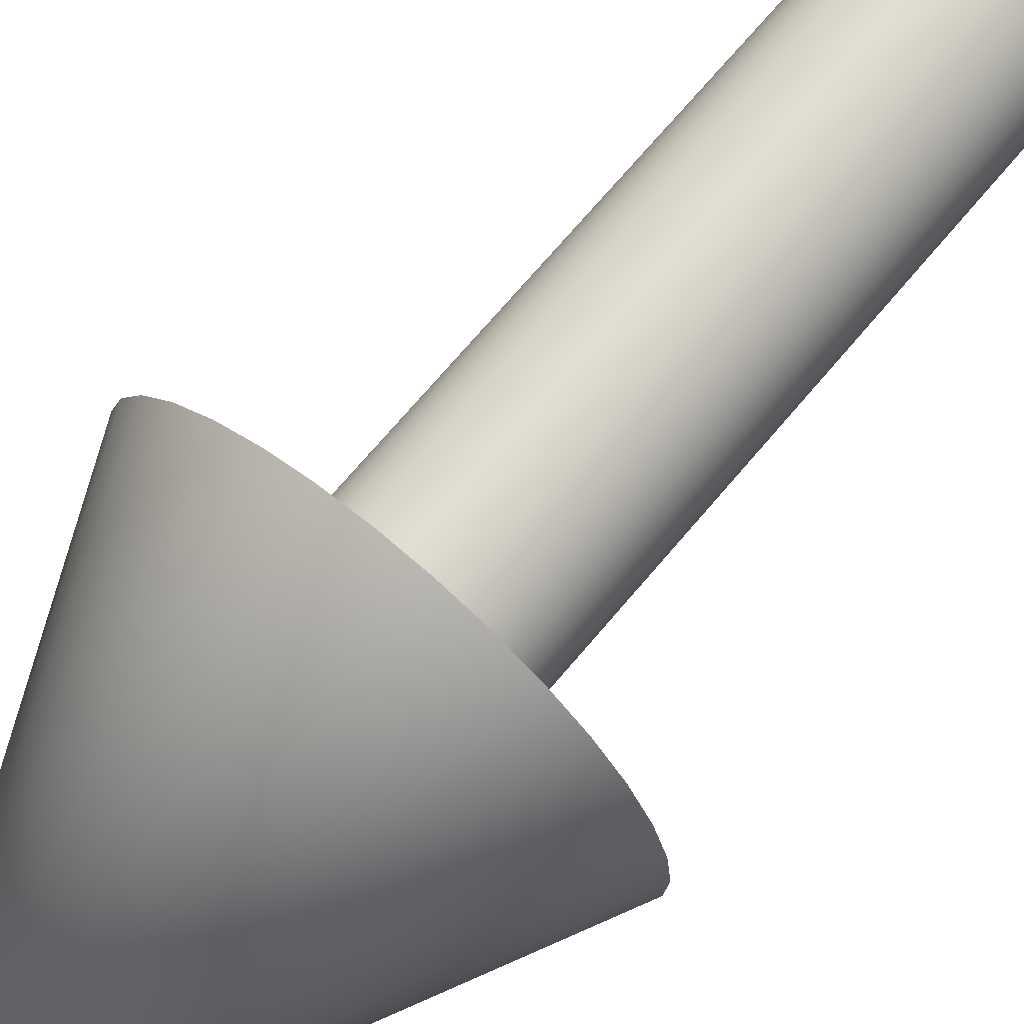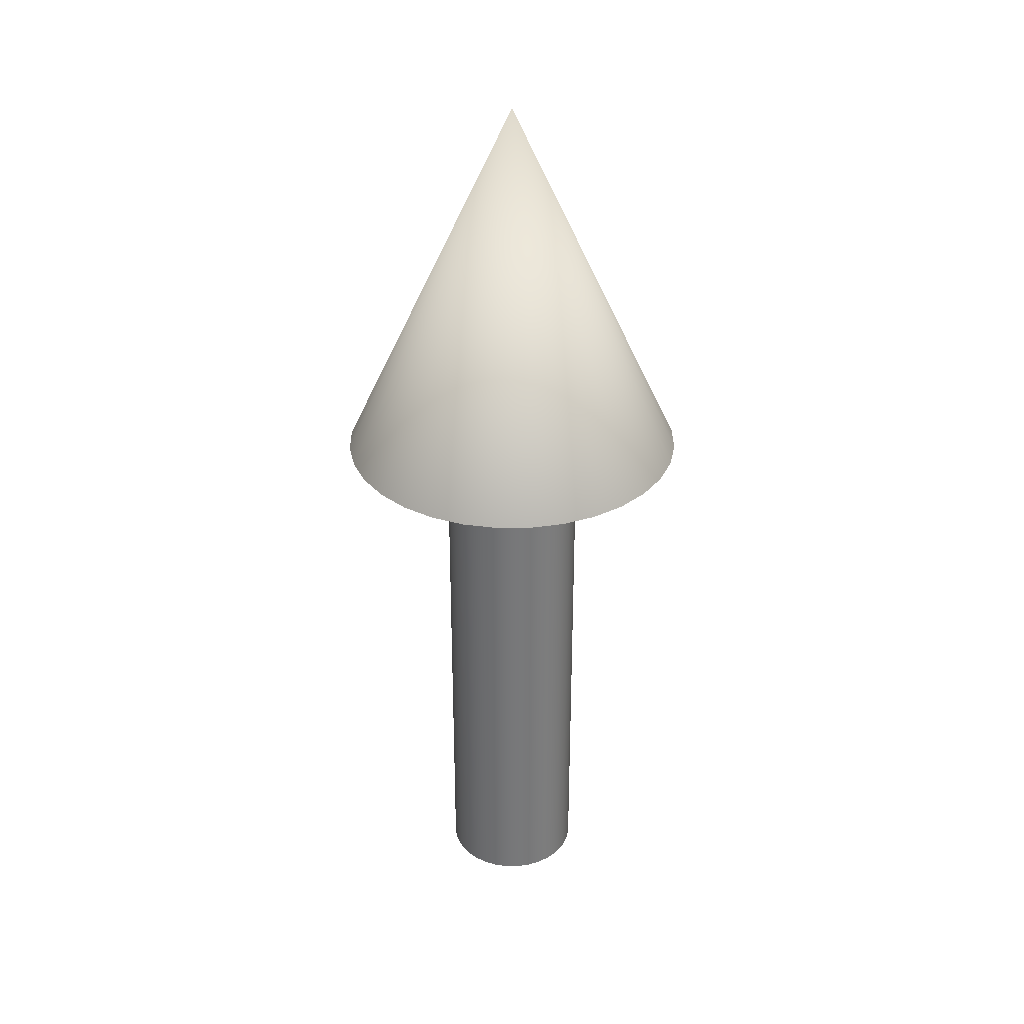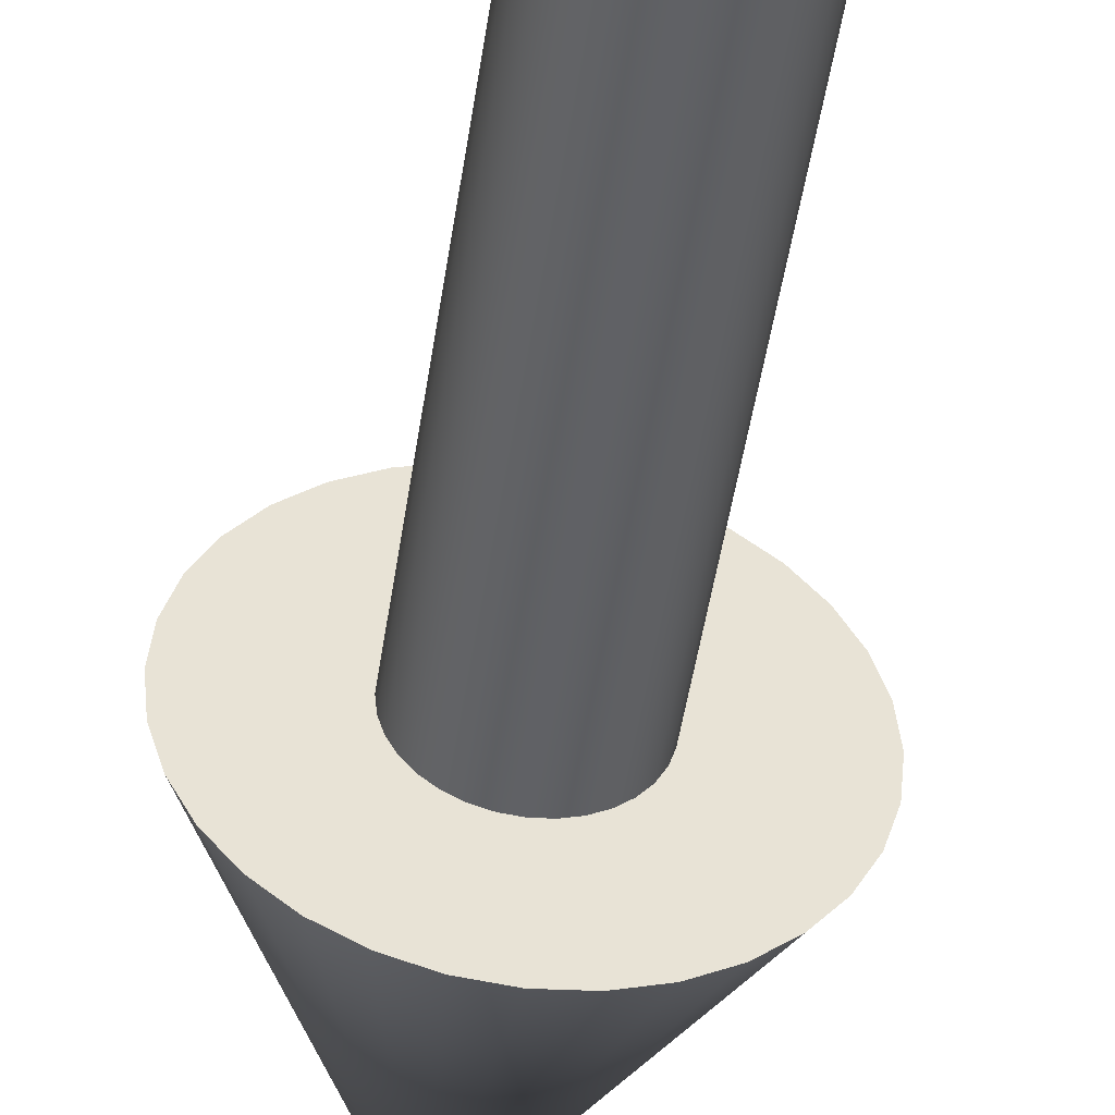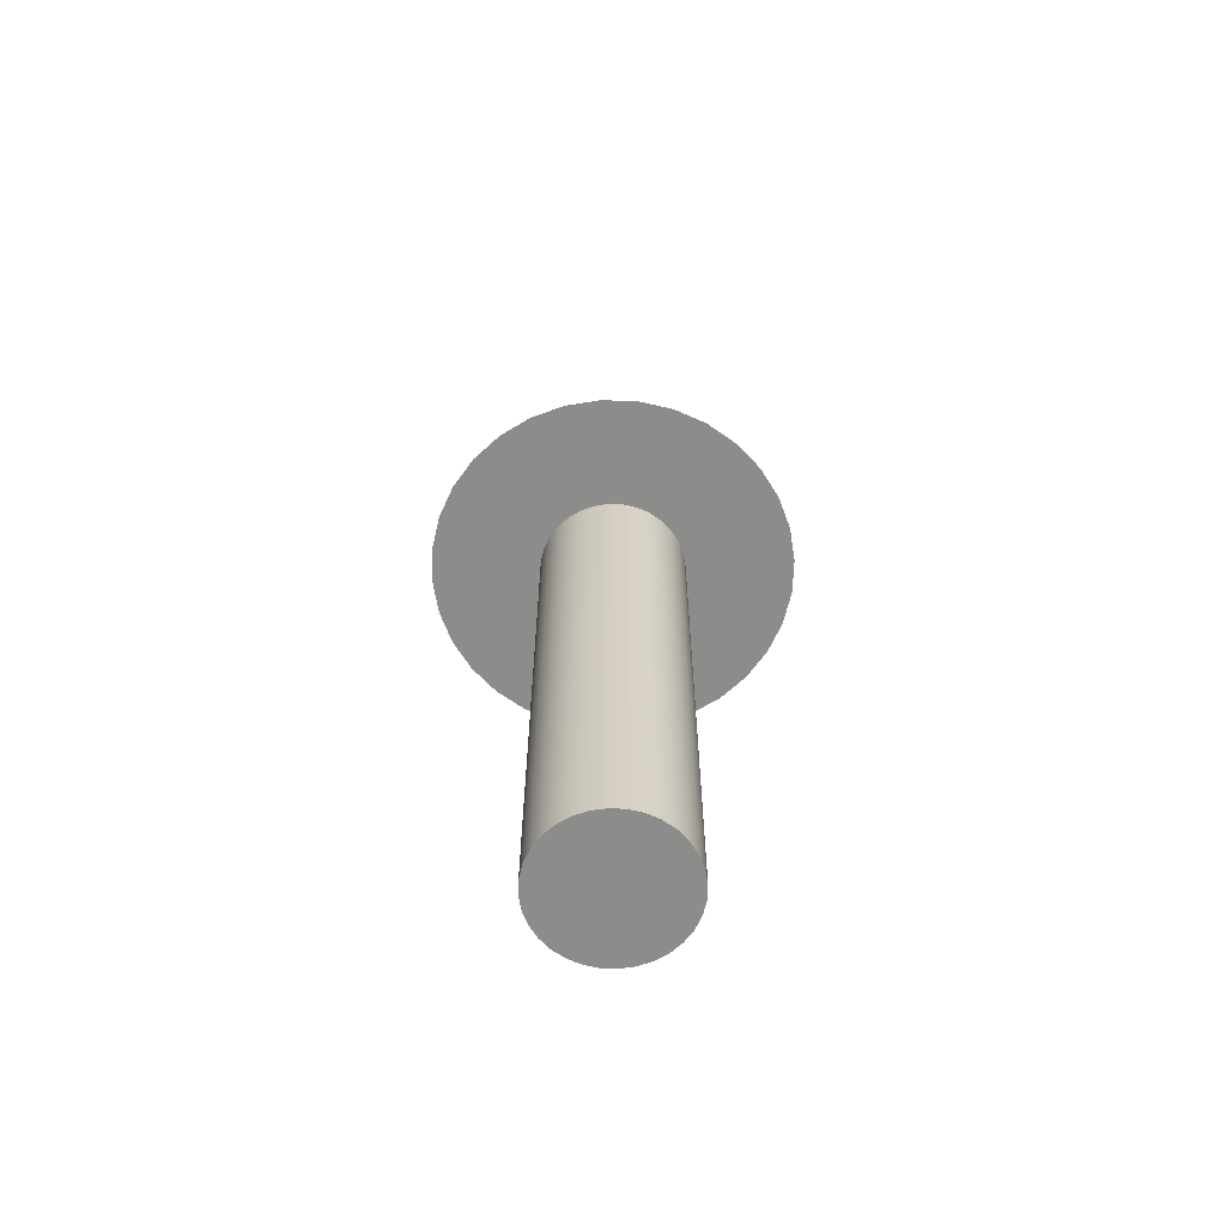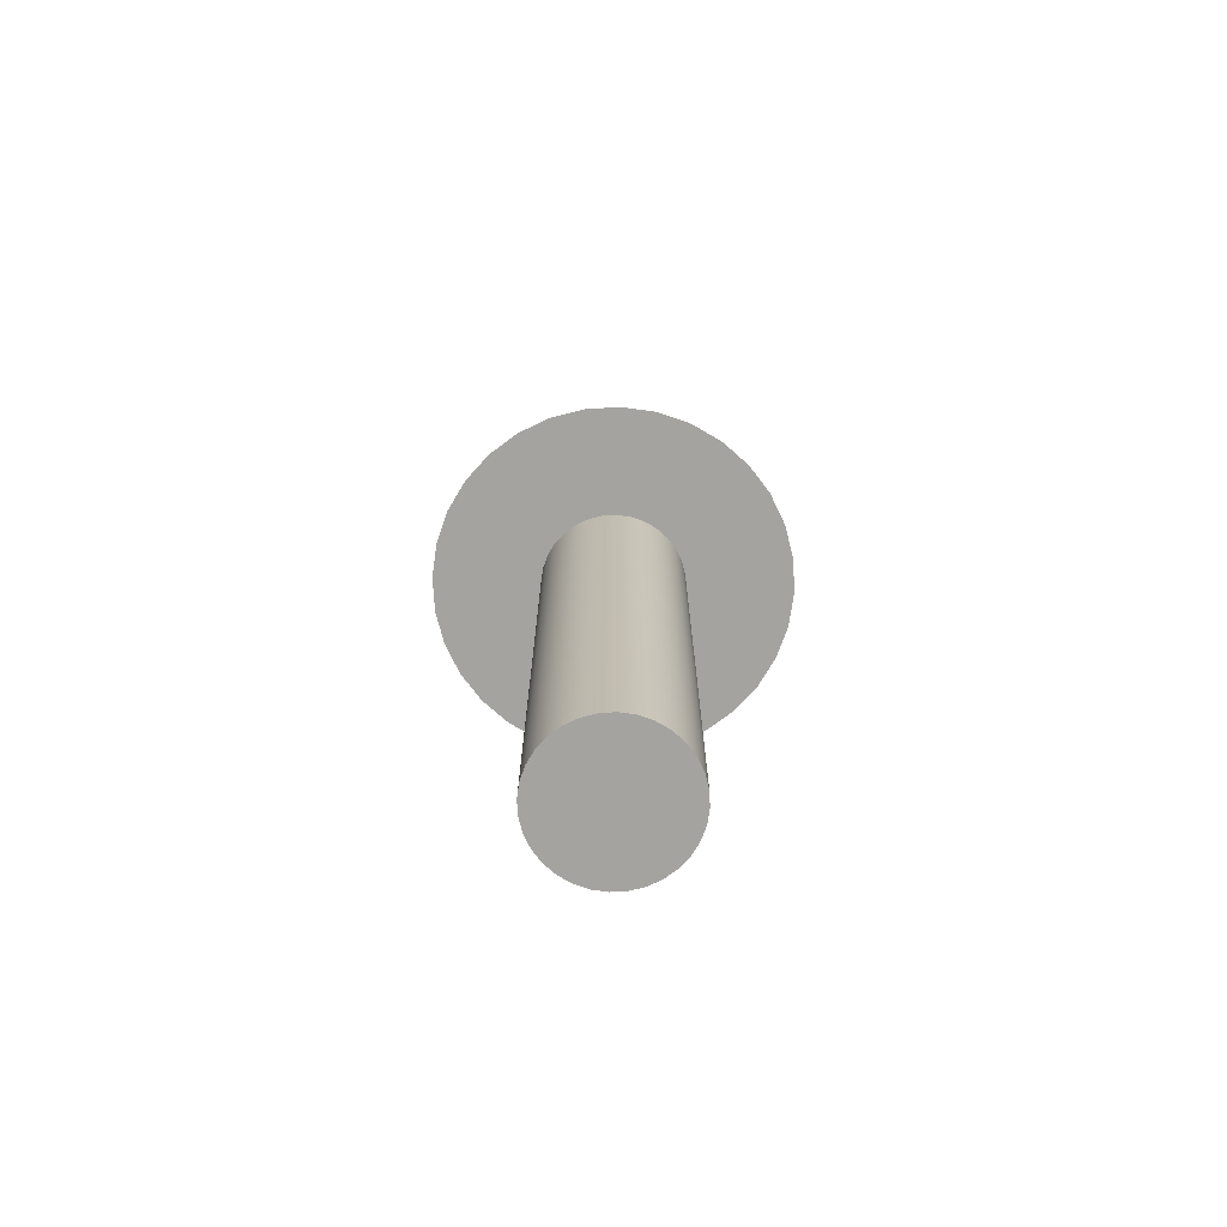
<metadata>
{"format":"obj","ext":"obj","renderer":"f3d","projection":"perspective","resolution":1024,"background":"white","views":[{"elev":69.9,"azim":40.0,"up":"+Y"},{"elev":32.8,"azim":-118.6,"up":"+Z"},{"elev":-49.2,"azim":171.5,"up":"+Y"},{"elev":-64.1,"azim":-142.6,"up":"+Z"},{"elev":-72.9,"azim":8.8,"up":"+Z"}]}
</metadata>
<code>
v 0.075 0 0
v 0.07356 0.01463 0
v 0.06929 0.0287 0
v 0.06236 0.04167 0
v 0.05303 0.05303 0
v 0.04167 0.06236 0
v 0.0287 0.06929 0
v 0.01463 0.07356 0
v 0 0.075 0
v -0.01463 0.07356 0
v -0.0287 0.06929 0
v -0.04167 0.06236 0
v -0.05303 0.05303 0
v -0.06236 0.04167 0
v -0.06929 0.0287 0
v -0.07356 0.01463 0
v -0.075 0 0
v -0.07356 -0.01463 0
v -0.06929 -0.0287 0
v -0.06236 -0.04167 0
v -0.05303 -0.05303 0
v -0.04167 -0.06236 0
v -0.0287 -0.06929 0
v -0.01463 -0.07356 0
v -0 -0.075 0
v 0.01463 -0.07356 0
v 0.0287 -0.06929 0
v 0.04167 -0.06236 0
v 0.05303 -0.05303 0
v 0.06236 -0.04167 0
v 0.06929 -0.0287 0
v 0.07356 -0.01463 0
v 0.075 0 0
v 0.07356 0.01463 0
v 0.06929 0.0287 0
v 0.06236 0.04167 0
v 0.05303 0.05303 0
v 0.04167 0.06236 0
v 0.0287 0.06929 0
v 0.01463 0.07356 0
v 0 0.075 0
v -0.01463 0.07356 0
v -0.0287 0.06929 0
v -0.04167 0.06236 0
v -0.05303 0.05303 0
v -0.06236 0.04167 0
v -0.06929 0.0287 0
v -0.07356 0.01463 0
v -0.075 0 0
v -0.07356 -0.01463 0
v -0.06929 -0.0287 0
v -0.06236 -0.04167 0
v -0.05303 -0.05303 0
v -0.04167 -0.06236 0
v -0.0287 -0.06929 0
v -0.01463 -0.07356 0
v -0 -0.075 0
v 0.01463 -0.07356 0
v 0.0287 -0.06929 0
v 0.04167 -0.06236 0
v 0.05303 -0.05303 0
v 0.06236 -0.04167 0
v 0.06929 -0.0287 0
v 0.07356 -0.01463 0
v 0.075 0 0.6
v 0.07356 0.01463 0.6
v 0.06929 0.0287 0.6
v 0.06236 0.04167 0.6
v 0.05303 0.05303 0.6
v 0.04167 0.06236 0.6
v 0.0287 0.06929 0.6
v 0.01463 0.07356 0.6
v 0 0.075 0.6
v -0.01463 0.07356 0.6
v -0.0287 0.06929 0.6
v -0.04167 0.06236 0.6
v -0.05303 0.05303 0.6
v -0.06236 0.04167 0.6
v -0.06929 0.0287 0.6
v -0.07356 0.01463 0.6
v -0.075 0 0.6
v -0.07356 -0.01463 0.6
v -0.06929 -0.0287 0.6
v -0.06236 -0.04167 0.6
v -0.05303 -0.05303 0.6
v -0.04167 -0.06236 0.6
v -0.0287 -0.06929 0.6
v -0.01463 -0.07356 0.6
v -0 -0.075 0.6
v 0.01463 -0.07356 0.6
v 0.0287 -0.06929 0.6
v 0.04167 -0.06236 0.6
v 0.05303 -0.05303 0.6
v 0.06236 -0.04167 0.6
v 0.06929 -0.0287 0.6
v 0.07356 -0.01463 0.6
v 0.075 0 0.6
v 0.07356 0.01463 0.6
v 0.06929 0.0287 0.6
v 0.06236 0.04167 0.6
v 0.05303 0.05303 0.6
v 0.04167 0.06236 0.6
v 0.0287 0.06929 0.6
v 0.01463 0.07356 0.6
v 0 0.075 0.6
v -0.01463 0.07356 0.6
v -0.0287 0.06929 0.6
v -0.04167 0.06236 0.6
v -0.05303 0.05303 0.6
v -0.06236 0.04167 0.6
v -0.06929 0.0287 0.6
v -0.07356 0.01463 0.6
v -0.075 0 0.6
v -0.07356 -0.01463 0.6
v -0.06929 -0.0287 0.6
v -0.06236 -0.04167 0.6
v -0.05303 -0.05303 0.6
v -0.04167 -0.06236 0.6
v -0.0287 -0.06929 0.6
v -0.01463 -0.07356 0.6
v -0 -0.075 0.6
v 0.01463 -0.07356 0.6
v 0.0287 -0.06929 0.6
v 0.04167 -0.06236 0.6
v 0.05303 -0.05303 0.6
v 0.06236 -0.04167 0.6
v 0.06929 -0.0287 0.6
v 0.07356 -0.01463 0.6
v 0.1875 0 0.6
v 0.1839 0.03658 0.6
v 0.1732 0.07175 0.6
v 0.1559 0.1042 0.6
v 0.1326 0.1326 0.6
v 0.1042 0.1559 0.6
v 0.07175 0.1732 0.6
v 0.03658 0.1839 0.6
v 0 0.1875 0.6
v -0.03658 0.1839 0.6
v -0.07175 0.1732 0.6
v -0.1042 0.1559 0.6
v -0.1326 0.1326 0.6
v -0.1559 0.1042 0.6
v -0.1732 0.07175 0.6
v -0.1839 0.03658 0.6
v -0.1875 0 0.6
v -0.1839 -0.03658 0.6
v -0.1732 -0.07175 0.6
v -0.1559 -0.1042 0.6
v -0.1326 -0.1326 0.6
v -0.1042 -0.1559 0.6
v -0.07175 -0.1732 0.6
v -0.03658 -0.1839 0.6
v -0 -0.1875 0.6
v 0.03658 -0.1839 0.6
v 0.07175 -0.1732 0.6
v 0.1042 -0.1559 0.6
v 0.1326 -0.1326 0.6
v 0.1559 -0.1042 0.6
v 0.1732 -0.07175 0.6
v 0.1839 -0.03658 0.6
v 0 0 1
v 0.1875 0 0.6
v 0.1839 0.03658 0.6
v 0.1732 0.07175 0.6
v 0.1559 0.1042 0.6
v 0.1326 0.1326 0.6
v 0.1042 0.1559 0.6
v 0.07175 0.1732 0.6
v 0.03658 0.1839 0.6
v 0 0.1875 0.6
v -0.03658 0.1839 0.6
v -0.07175 0.1732 0.6
v -0.1042 0.1559 0.6
v -0.1326 0.1326 0.6
v -0.1559 0.1042 0.6
v -0.1732 0.07175 0.6
v -0.1839 0.03658 0.6
v -0.1875 0 0.6
v -0.1839 -0.03658 0.6
v -0.1732 -0.07175 0.6
v -0.1559 -0.1042 0.6
v -0.1326 -0.1326 0.6
v -0.1042 -0.1559 0.6
v -0.07175 -0.1732 0.6
v -0.03658 -0.1839 0.6
v -0 -0.1875 0.6
v 0.03658 -0.1839 0.6
v 0.07175 -0.1732 0.6
v 0.1042 -0.1559 0.6
v 0.1326 -0.1326 0.6
v 0.1559 -0.1042 0.6
v 0.1732 -0.07175 0.6
v 0.1839 -0.03658 0.6
f 1 3 2
f 1 4 3
f 1 5 4
f 1 6 5
f 1 7 6
f 1 8 7
f 1 9 8
f 1 10 9
f 1 11 10
f 1 12 11
f 1 13 12
f 1 14 13
f 1 15 14
f 1 16 15
f 1 17 16
f 1 18 17
f 1 19 18
f 1 20 19
f 1 21 20
f 1 22 21
f 1 23 22
f 1 24 23
f 1 25 24
f 1 26 25
f 1 27 26
f 1 28 27
f 1 29 28
f 1 30 29
f 1 31 30
f 1 32 31
f 33 66 65
f 33 34 66
f 34 67 66
f 34 35 67
f 35 68 67
f 35 36 68
f 36 69 68
f 36 37 69
f 37 70 69
f 37 38 70
f 38 71 70
f 38 39 71
f 39 72 71
f 39 40 72
f 40 73 72
f 40 41 73
f 41 74 73
f 41 42 74
f 42 75 74
f 42 43 75
f 43 76 75
f 43 44 76
f 44 77 76
f 44 45 77
f 45 78 77
f 45 46 78
f 46 79 78
f 46 47 79
f 47 80 79
f 47 48 80
f 48 81 80
f 48 49 81
f 49 82 81
f 49 50 82
f 50 83 82
f 50 51 83
f 51 84 83
f 51 52 84
f 52 85 84
f 52 53 85
f 53 86 85
f 53 54 86
f 54 87 86
f 54 55 87
f 55 88 87
f 55 56 88
f 56 89 88
f 56 57 89
f 57 90 89
f 57 58 90
f 58 91 90
f 58 59 91
f 59 92 91
f 59 60 92
f 60 93 92
f 60 61 93
f 61 94 93
f 61 62 94
f 62 95 94
f 62 63 95
f 63 96 95
f 63 64 96
f 64 65 96
f 64 33 65
f 97 130 129
f 97 98 130
f 98 131 130
f 98 99 131
f 99 132 131
f 99 100 132
f 100 133 132
f 100 101 133
f 101 134 133
f 101 102 134
f 102 135 134
f 102 103 135
f 103 136 135
f 103 104 136
f 104 137 136
f 104 105 137
f 105 138 137
f 105 106 138
f 106 139 138
f 106 107 139
f 107 140 139
f 107 108 140
f 108 141 140
f 108 109 141
f 109 142 141
f 109 110 142
f 110 143 142
f 110 111 143
f 111 144 143
f 111 112 144
f 112 145 144
f 112 113 145
f 113 146 145
f 113 114 146
f 114 147 146
f 114 115 147
f 115 148 147
f 115 116 148
f 116 149 148
f 116 117 149
f 117 150 149
f 117 118 150
f 118 151 150
f 118 119 151
f 119 152 151
f 119 120 152
f 120 153 152
f 120 121 153
f 121 154 153
f 121 122 154
f 122 155 154
f 122 123 155
f 123 156 155
f 123 124 156
f 124 157 156
f 124 125 157
f 125 158 157
f 125 126 158
f 126 159 158
f 126 127 159
f 127 160 159
f 127 128 160
f 128 129 160
f 128 97 129
f 161 162 163
f 161 163 164
f 161 164 165
f 161 165 166
f 161 166 167
f 161 167 168
f 161 168 169
f 161 169 170
f 161 170 171
f 161 171 172
f 161 172 173
f 161 173 174
f 161 174 175
f 161 175 176
f 161 176 177
f 161 177 178
f 161 178 179
f 161 179 180
f 161 180 181
f 161 181 182
f 161 182 183
f 161 183 184
f 161 184 185
f 161 185 186
f 161 186 187
f 161 187 188
f 161 188 189
f 161 189 190
f 161 190 191
f 161 191 192
f 161 192 193
f 161 193 162

</code>
